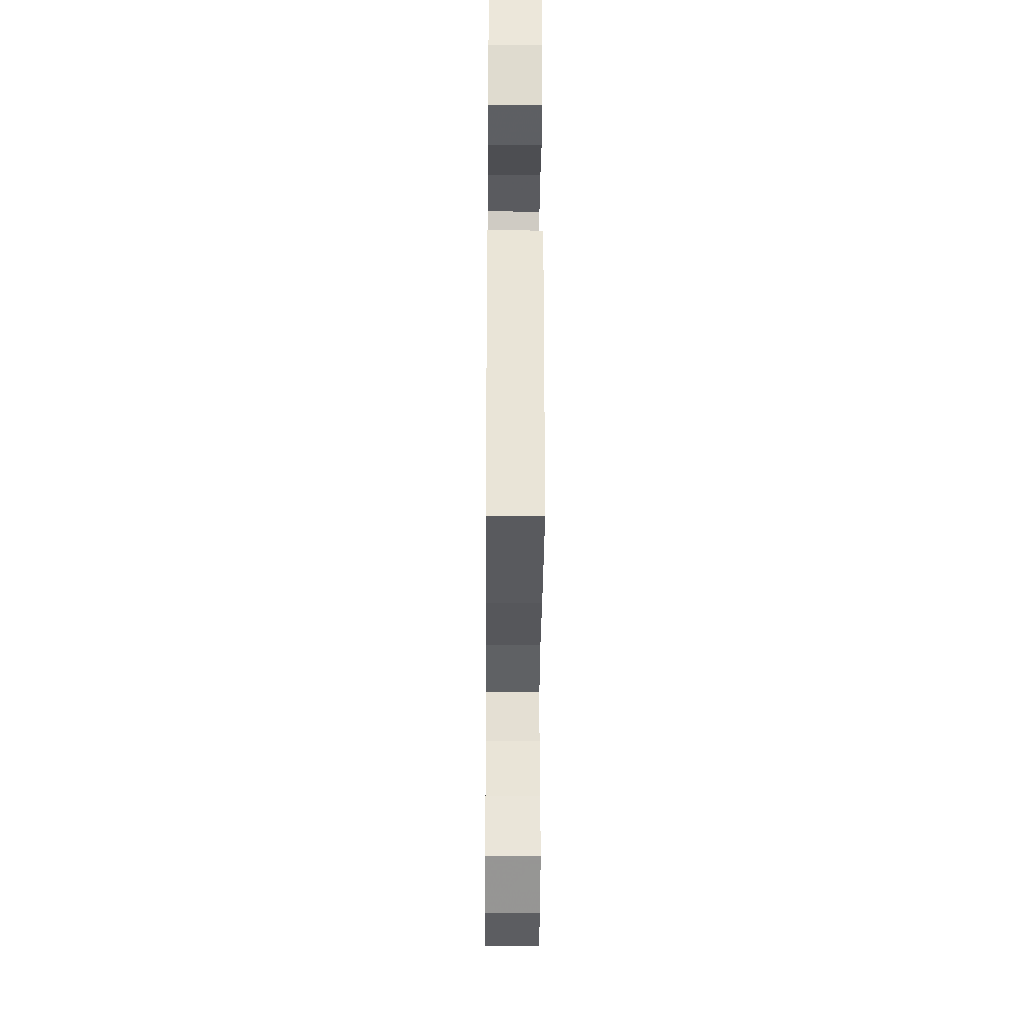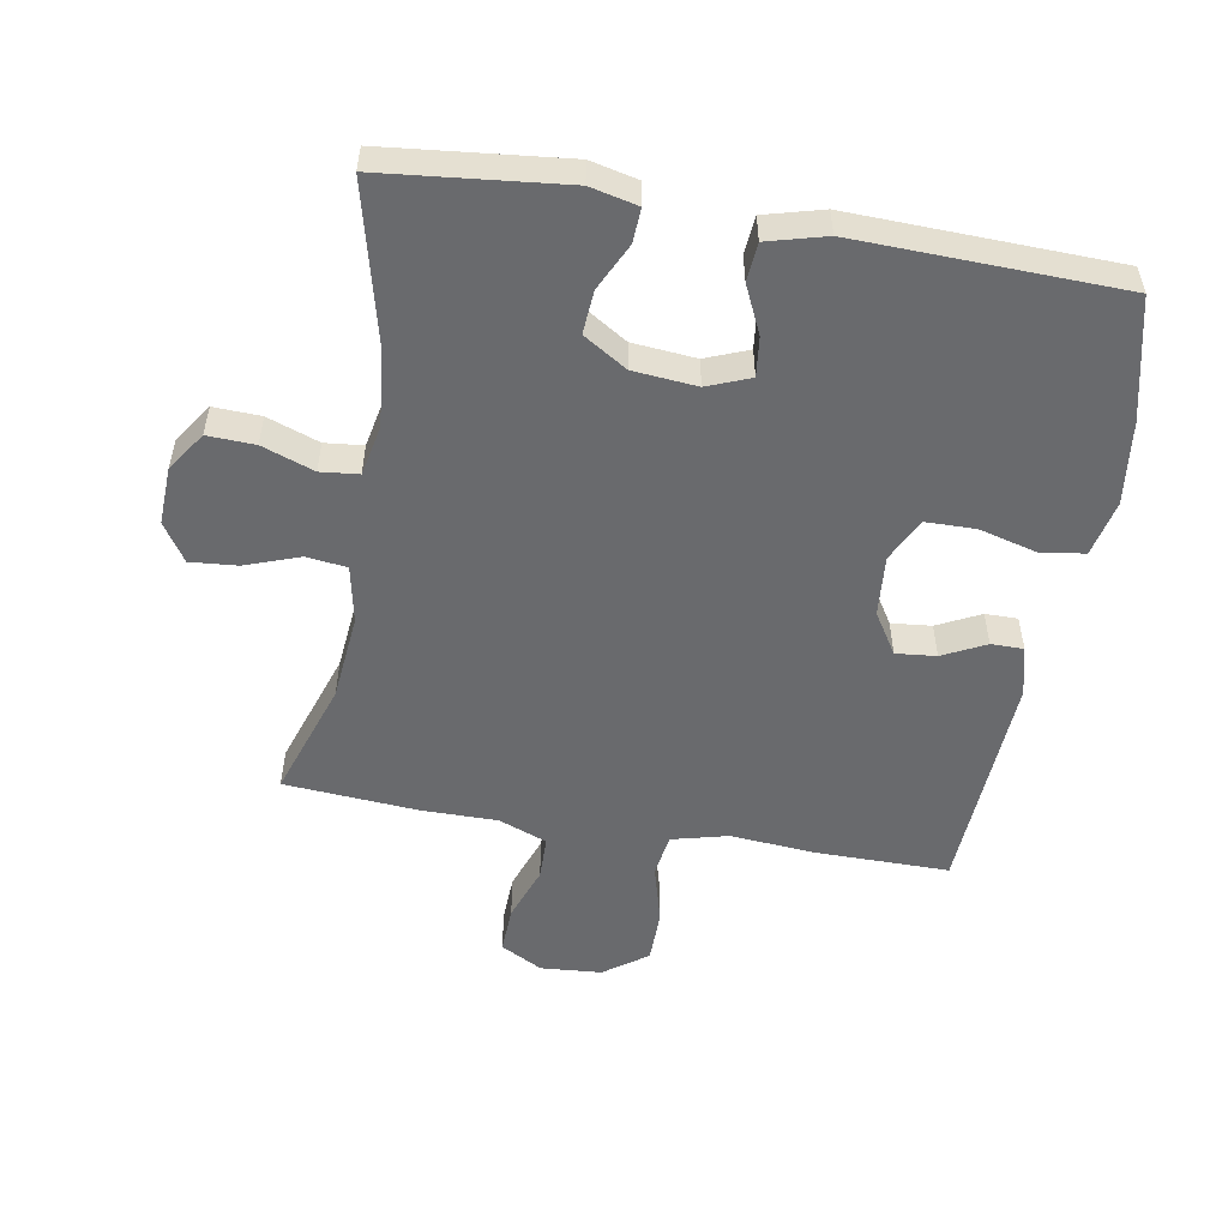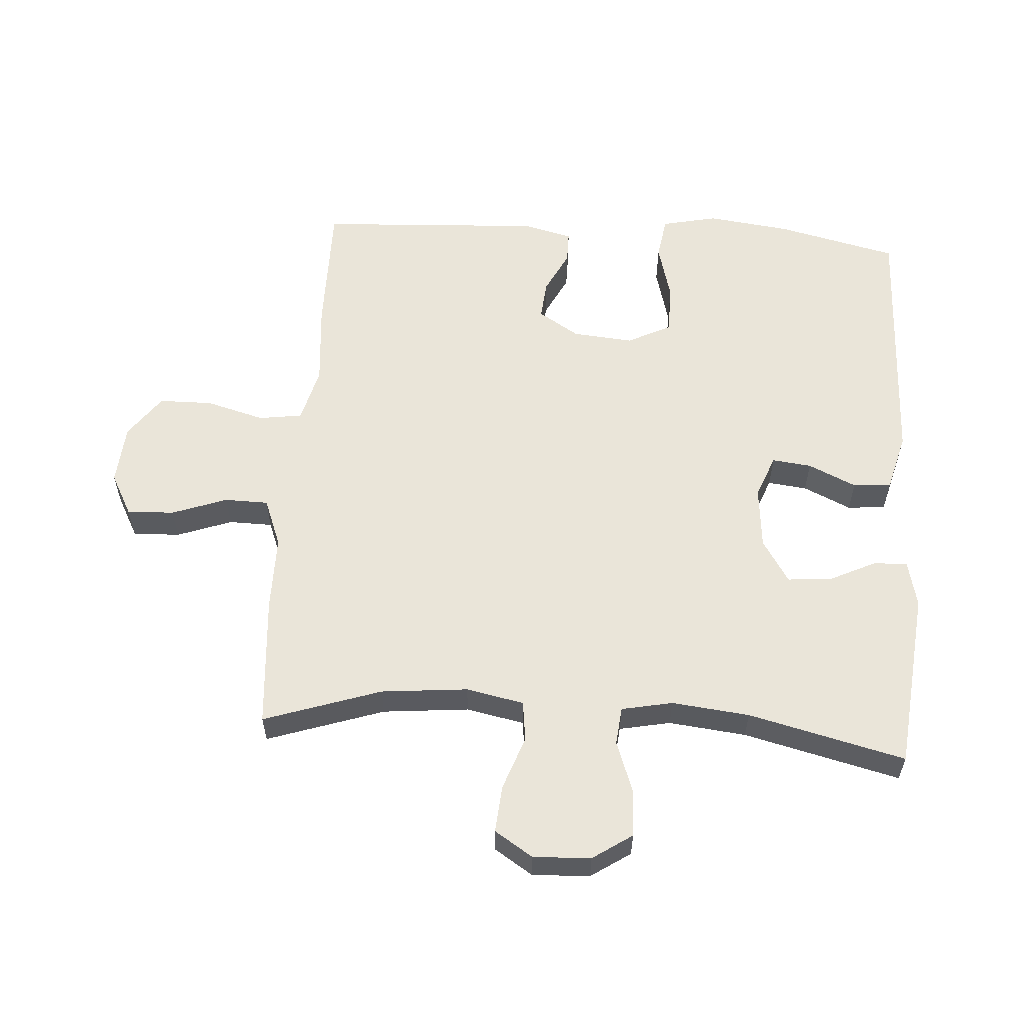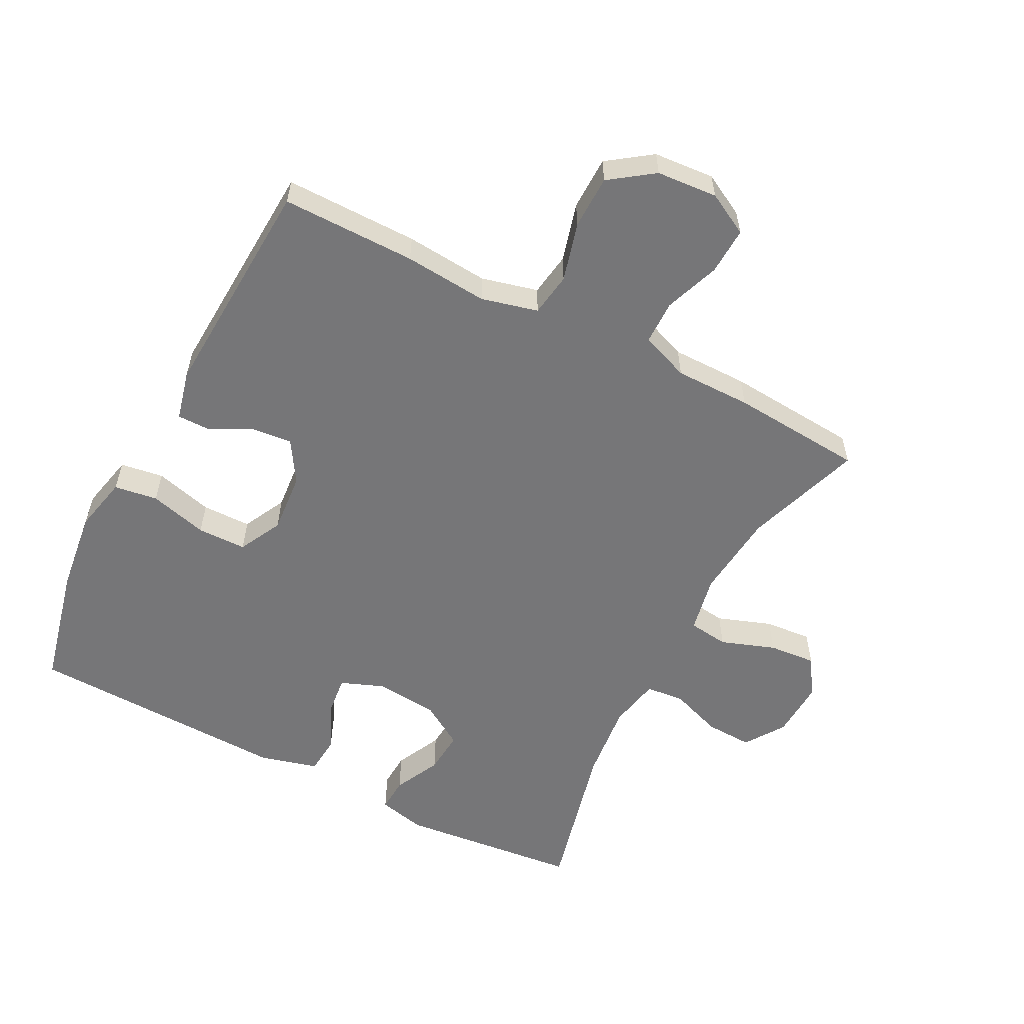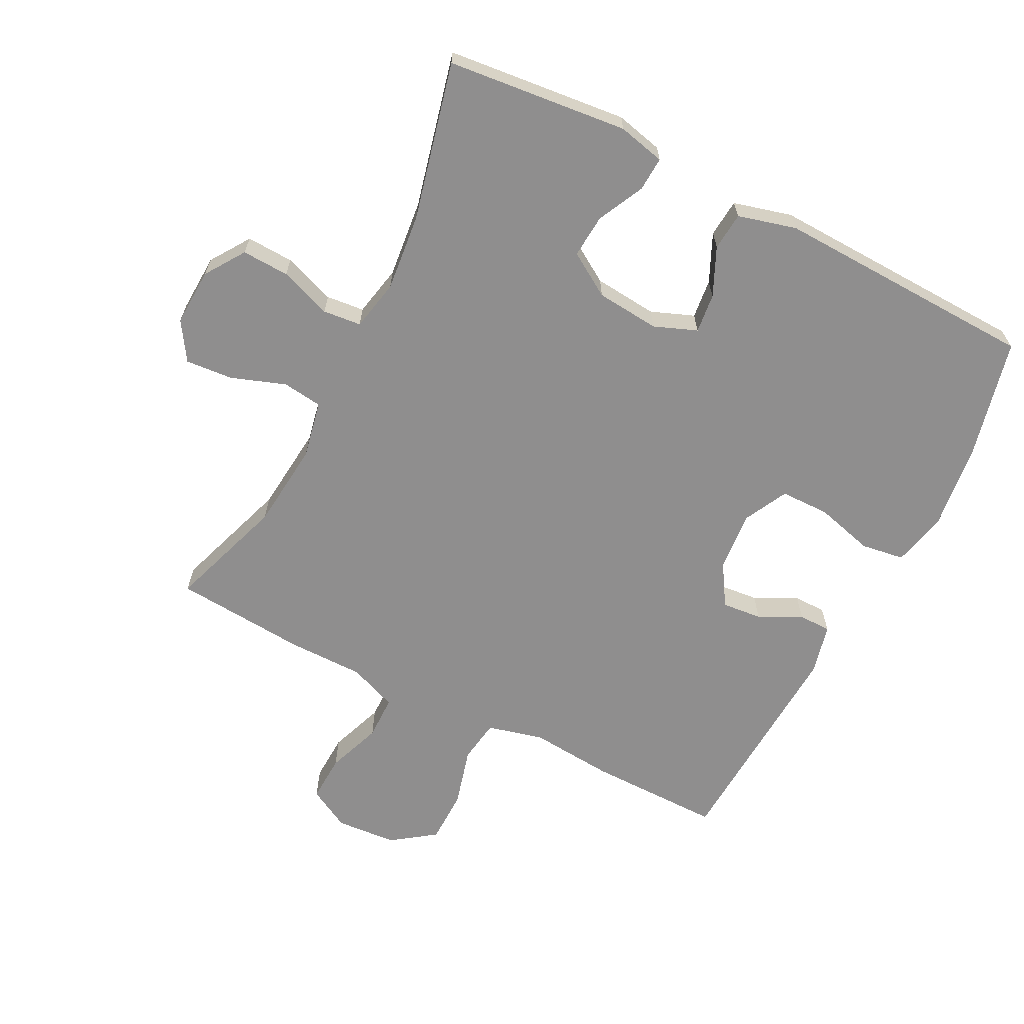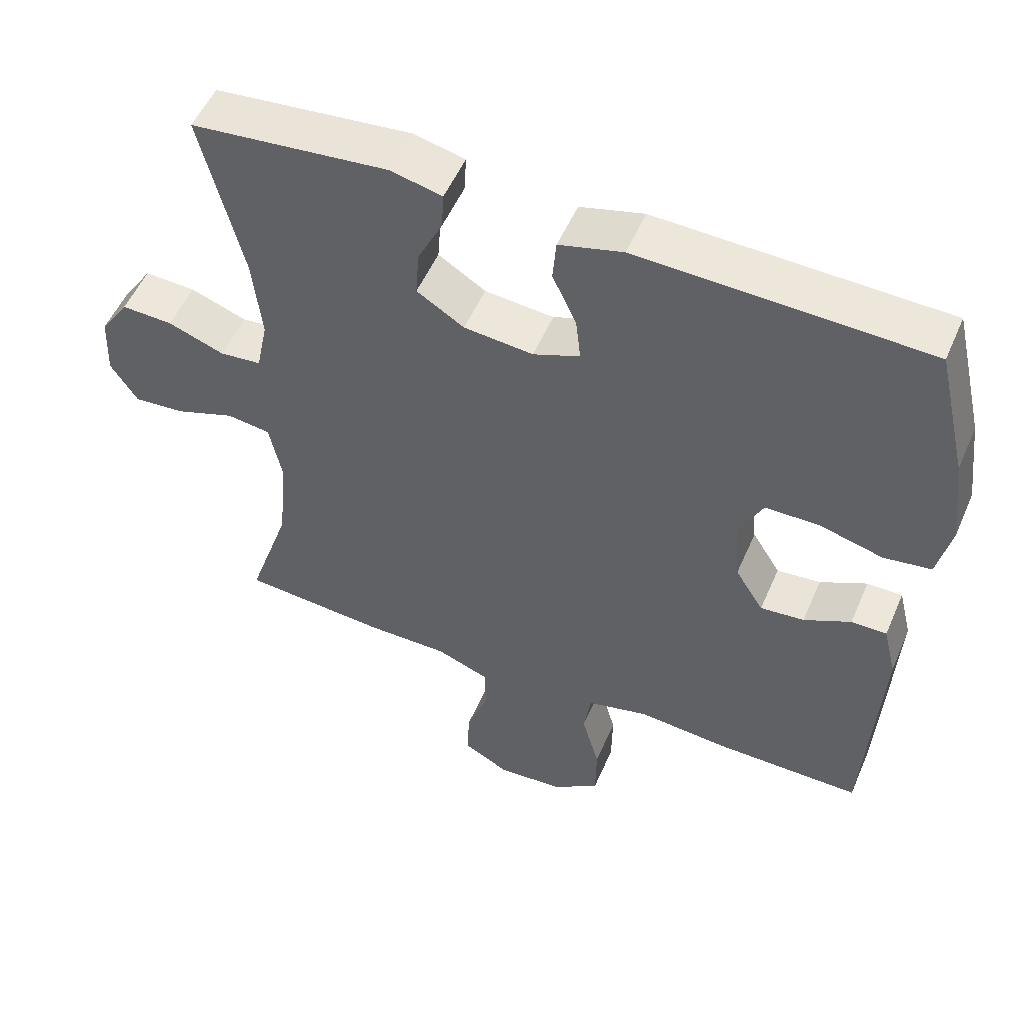
<metadata>
{"format":"obj","ext":"obj","renderer":"f3d","projection":"perspective","resolution":1024,"background":"white","views":[{"elev":-32.0,"azim":89.6,"up":"+Z"},{"elev":-53.0,"azim":-9.8,"up":"+Y"},{"elev":57.9,"azim":-86.1,"up":"+Y"},{"elev":-56.9,"azim":152.6,"up":"+Y"},{"elev":-65.0,"azim":-27.1,"up":"+Y"},{"elev":53.0,"azim":23.1,"up":"+Z"}]}
</metadata>
<code>
v -0.5 0.07 -0.5
v -0.439 0.07 -0.319
v -0.426 0.07 -0.185
v -0.444 0.07 -0.096
v -0.506 0.07 -0.088
v -0.59 0.07 -0.118
v -0.663 0.07 -0.124
v -0.701 0.07 -0.065
v -0.697 0.07 0.024
v -0.656 0.07 0.085
v -0.583 0.07 0.082
v -0.503 0.07 0.053
v -0.444 0.07 0.059
v -0.428 0.07 0.138
v -0.441 0.07 0.258
v -0.5 0.07 0.5
v -0.221 0.07 0.529
v -0.148 0.07 0.512
v -0.151 0.07 0.459
v -0.186 0.07 0.387
v -0.191 0.07 0.32
v -0.124 0.07 0.278
v -0.026 0.07 0.269
v 0.04 0.07 0.295
v 0.033 0.07 0.356
v -0.001 0.07 0.43
v 0.004 0.07 0.489
v 0.094 0.07 0.513
v 0.5 0.07 0.5
v 0.544 0.07 0.313
v 0.56 0.07 0.184
v 0.541 0.07 0.098
v 0.474 0.07 0.088
v 0.384 0.07 0.112
v 0.308 0.07 0.111
v 0.274 0.07 0.044
v 0.282 0.07 -0.05
v 0.322 0.07 -0.114
v 0.384 0.07 -0.108
v 0.45 0.07 -0.075
v 0.5 0.07 -0.075
v 0.519 0.07 -0.152
v 0.5 0.07 -0.5
v 0.293 0.07 -0.499
v 0.164 0.07 -0.488
v 0.077 0.07 -0.51
v 0.067 0.07 -0.577
v 0.092 0.07 -0.668
v 0.091 0.07 -0.751
v 0.024 0.07 -0.799
v -0.07 0.07 -0.806
v -0.135 0.07 -0.771
v -0.132 0.07 -0.698
v -0.101 0.07 -0.613
v -0.102 0.07 -0.545
v -0.177 0.07 -0.516
v -0.295 0.07 -0.516
v -0.5 0 -0.5
v -0.439 0 -0.319
v -0.426 0 -0.185
v -0.444 0 -0.096
v -0.506 0 -0.088
v -0.59 0 -0.118
v -0.663 0 -0.124
v -0.701 0 -0.065
v -0.697 0 0.024
v -0.656 0 0.085
v -0.583 0 0.082
v -0.503 0 0.053
v -0.444 0 0.059
v -0.428 0 0.138
v -0.441 0 0.258
v -0.5 0 0.5
v -0.221 0 0.529
v -0.148 0 0.512
v -0.151 0 0.459
v -0.186 0 0.387
v -0.191 0 0.32
v -0.124 0 0.278
v -0.026 0 0.269
v 0.04 0 0.295
v 0.033 0 0.356
v -0.001 0 0.43
v 0.004 0 0.489
v 0.094 0 0.513
v 0.5 0 0.5
v 0.544 0 0.313
v 0.56 0 0.184
v 0.541 0 0.098
v 0.474 0 0.088
v 0.384 0 0.112
v 0.308 0 0.111
v 0.274 0 0.044
v 0.282 0 -0.05
v 0.322 0 -0.114
v 0.384 0 -0.108
v 0.45 0 -0.075
v 0.5 0 -0.075
v 0.519 0 -0.152
v 0.5 0 -0.5
v 0.293 0 -0.499
v 0.164 0 -0.488
v 0.077 0 -0.51
v 0.067 0 -0.577
v 0.092 0 -0.668
v 0.091 0 -0.751
v 0.024 0 -0.799
v -0.07 0 -0.806
v -0.135 0 -0.771
v -0.132 0 -0.698
v -0.101 0 -0.613
v -0.102 0 -0.545
v -0.177 0 -0.516
v -0.295 0 -0.516
f 56 57 1 2
f 55 56 2 3
f 51 52 53 54
f 51 54 55
f 50 51 55
f 47 48 49 50
f 46 47 50 55
f 45 46 55 3
f 39 40 41 42
f 38 39 42 43
f 37 38 43 44
f 31 32 33 34
f 31 34 35
f 30 31 35
f 29 30 35
f 28 29 35 36
f 25 26 27 28
f 24 25 28 36
f 17 18 19 20
f 15 16 17 20
f 14 15 20 21
f 13 14 21 22
f 9 10 11 12
f 9 12 13
f 8 9 13
f 5 6 7 8
f 5 8 13
f 4 5 13 22
f 23 24 36 37
f 23 37 44 45
f 22 23 45
f 3 4 22 45
f 59 58 114 113
f 60 59 113 112
f 111 110 109 108
f 112 111 108
f 112 108 107
f 107 106 105 104
f 112 107 104 103
f 60 112 103 102
f 99 98 97 96
f 100 99 96 95
f 101 100 95 94
f 91 90 89 88
f 92 91 88
f 92 88 87
f 92 87 86
f 93 92 86 85
f 85 84 83 82
f 93 85 82 81
f 77 76 75 74
f 77 74 73 72
f 78 77 72 71
f 79 78 71 70
f 69 68 67 66
f 70 69 66
f 70 66 65
f 65 64 63 62
f 70 65 62
f 79 70 62 61
f 94 93 81 80
f 102 101 94 80
f 102 80 79
f 102 79 61 60
f 1 58 59 2
f 2 59 60 3
f 3 60 61 4
f 4 61 62 5
f 5 62 63 6
f 6 63 64 7
f 7 64 65 8
f 8 65 66 9
f 9 66 67 10
f 10 67 68 11
f 11 68 69 12
f 12 69 70 13
f 13 70 71 14
f 14 71 72 15
f 15 72 73 16
f 16 73 74 17
f 17 74 75 18
f 18 75 76 19
f 19 76 77 20
f 20 77 78 21
f 21 78 79 22
f 22 79 80 23
f 23 80 81 24
f 24 81 82 25
f 25 82 83 26
f 26 83 84 27
f 27 84 85 28
f 28 85 86 29
f 29 86 87 30
f 30 87 88 31
f 31 88 89 32
f 32 89 90 33
f 33 90 91 34
f 34 91 92 35
f 35 92 93 36
f 36 93 94 37
f 37 94 95 38
f 38 95 96 39
f 39 96 97 40
f 40 97 98 41
f 41 98 99 42
f 42 99 100 43
f 43 100 101 44
f 44 101 102 45
f 45 102 103 46
f 46 103 104 47
f 47 104 105 48
f 48 105 106 49
f 49 106 107 50
f 50 107 108 51
f 51 108 109 52
f 52 109 110 53
f 53 110 111 54
f 54 111 112 55
f 55 112 113 56
f 56 113 114 57
f 57 114 58 1

</code>
